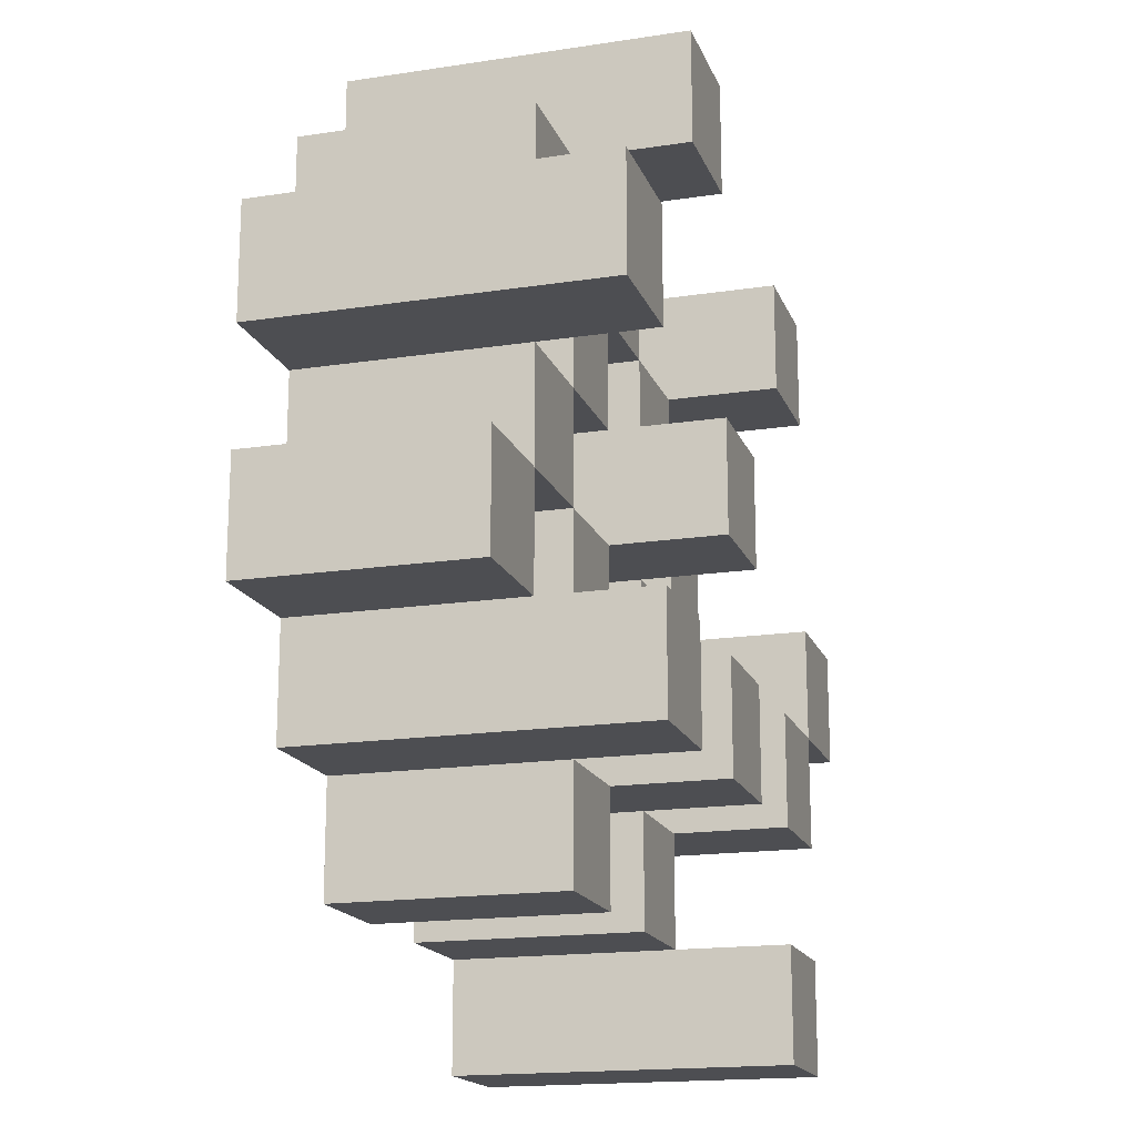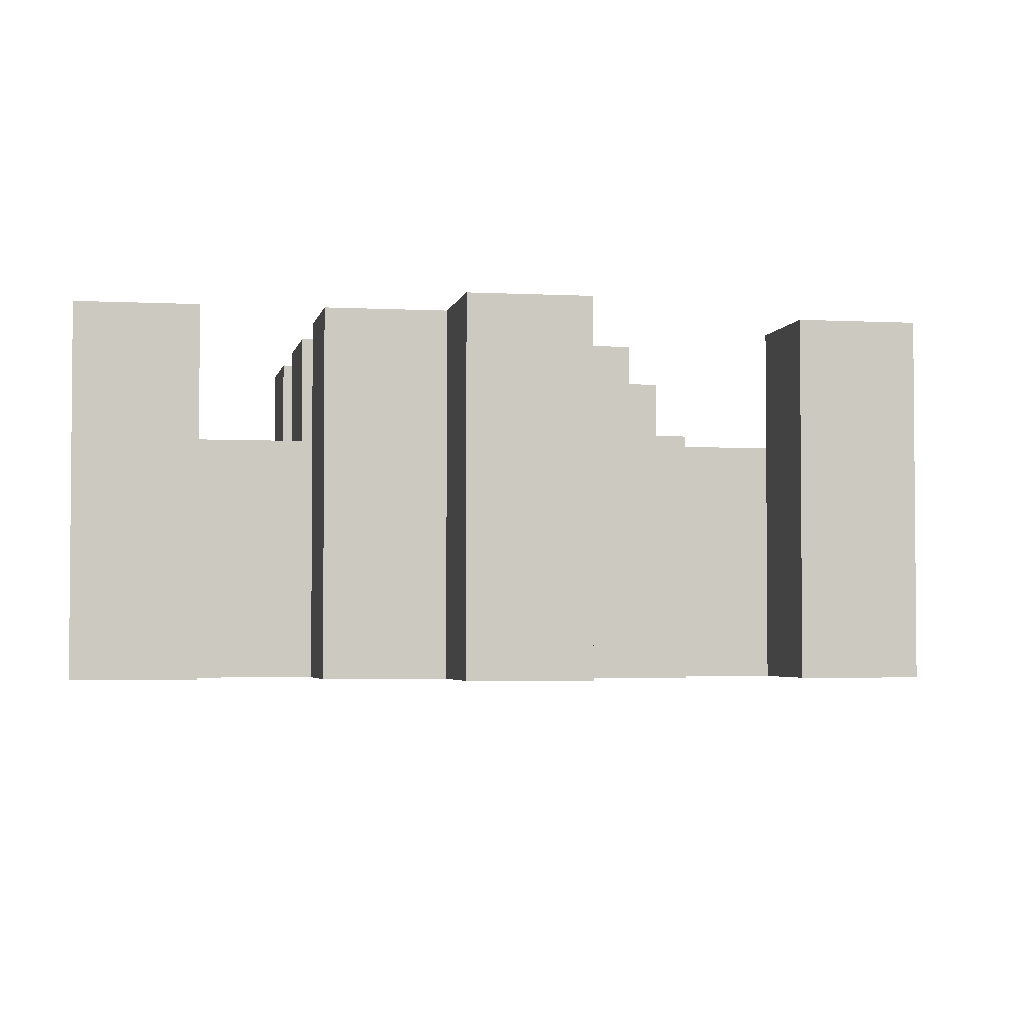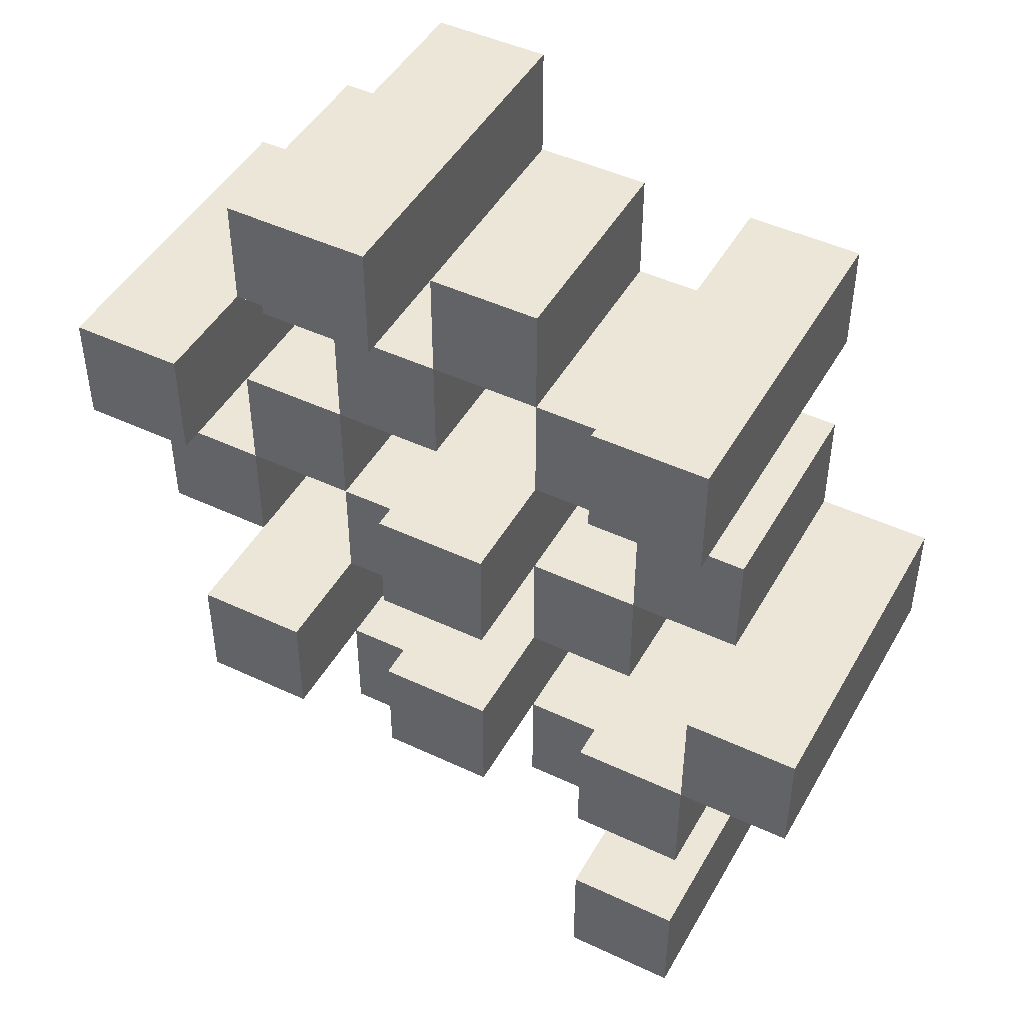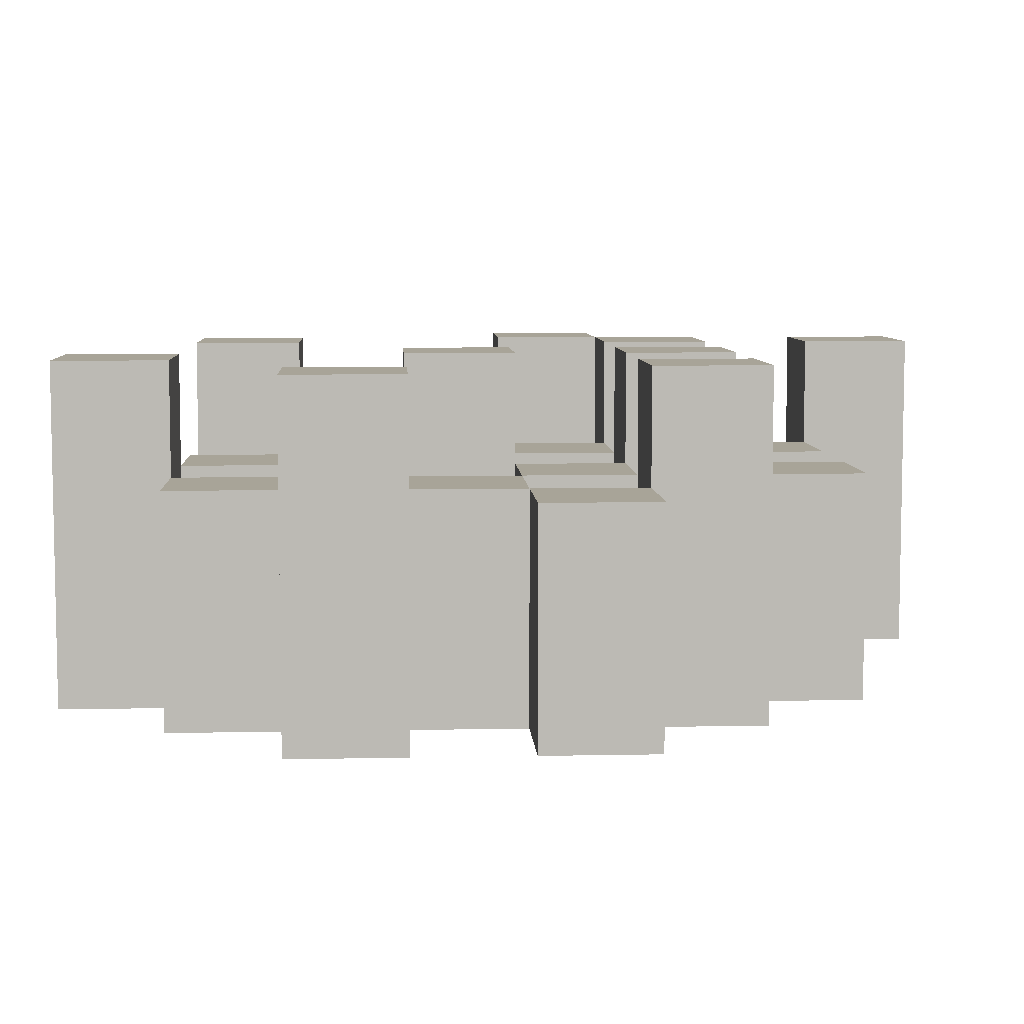
<metadata>
{"format":"obj","ext":"obj","renderer":"f3d","projection":"perspective","resolution":1024,"background":"white","views":[{"elev":-17.2,"azim":106.9,"up":"+Z"},{"elev":-3.2,"azim":-100.4,"up":"+Y"},{"elev":46.5,"azim":-151.8,"up":"+Z"},{"elev":7.0,"azim":86.7,"up":"+Y"}]}
</metadata>
<code>
o
v -16.4 0.9 20.6
v -16.5 0.9 20.6
v -16.4 1.2 20.6
v -16.5 1.2 20.6
v -16.3 0.9 20.5
v -16.4 0.9 20.5
v -16.5 0.9 20.5
v -16.6 0.9 20.5
v -16.7 0.9 20.5
v -16.8 0.9 20.5
v -16.3 1.1 20.5
v -16.4 1.1 20.5
v -16.5 1.1 20.5
v -16.6 1.1 20.5
v -16.7 1.2 20.5
v -16.8 1.2 20.5
v -16.2 0.9 20.4
v -16.3 0.9 20.4
v -16.4 0.9 20.4
v -16.5 0.9 20.4
v -16.6 0.9 20.4
v -16.7 0.9 20.4
v -16.3 1.1 20.4
v -16.4 1.1 20.4
v -16.5 1.1 20.4
v -16.6 1.1 20.4
v -16.7 1.1 20.4
v -16.2 1.2 20.4
v -16.3 1.2 20.4
v -16.3 0.9 20.3
v -16.4 0.9 20.3
v -16.5 0.9 20.3
v -16.6 0.9 20.3
v -16.7 0.9 20.3
v -16.8 0.9 20.3
v -16.3 1.1 20.3
v -16.4 1.1 20.3
v -16.5 1.1 20.3
v -16.6 1.1 20.3
v -16.7 1.1 20.3
v -16.8 1.1 20.3
v -16.5 1.2 20.3
v -16.6 1.2 20.3
v -16.2 0.9 20.2
v -16.3 0.9 20.2
v -16.4 0.9 20.2
v -16.5 0.9 20.2
v -16.6 0.9 20.2
v -16.7 0.9 20.2
v -16.8 0.9 20.2
v -16.9 0.9 20.2
v -16.2 1.1 20.2
v -16.3 1.1 20.2
v -16.4 1.1 20.2
v -16.5 1.1 20.2
v -16.6 1.1 20.2
v -16.7 1.1 20.2
v -16.8 1.1 20.2
v -16.8 1.2 20.2
v -16.9 1.2 20.2
v -16.3 0.9 20.1
v -16.4 0.9 20.1
v -16.5 0.9 20.1
v -16.6 0.9 20.1
v -16.7 0.9 20.1
v -16.8 0.9 20.1
v -16.3 1.1 20.1
v -16.4 1.1 20.1
v -16.5 1.1 20.1
v -16.6 1.1 20.1
v -16.7 1.1 20.1
v -16.3 1.2 20.1
v -16.4 1.2 20.1
v -16.5 1.2 20.1
v -16.6 1.2 20.1
v -16.7 1.2 20.1
v -16.8 1.2 20.1
v -16.4 0.9 20
v -16.5 0.9 20
v -16.6 0.9 20
v -16.7 0.9 20
v -16.4 1.1 20
v -16.5 1.1 20
v -16.6 1.1 20
v -16.7 1.1 20
v -16.7 0.9 19.9
v -16.8 0.9 19.9
v -16.7 1.1 19.9
v -16.7 1.2 19.9
v -16.8 1.2 19.9
v -16.4 0.9 20.5
v -16.5 0.9 20.5
v -16.4 1.1 20.5
v -16.5 1.1 20.5
v -16.4 1.2 20.5
v -16.5 1.2 20.5
v -16.3 0.9 20.4
v -16.4 0.9 20.4
v -16.5 0.9 20.4
v -16.6 0.9 20.4
v -16.7 0.9 20.4
v -16.8 0.9 20.4
v -16.3 1.1 20.4
v -16.4 1.1 20.4
v -16.5 1.1 20.4
v -16.6 1.1 20.4
v -16.7 1.1 20.4
v -16.7 1.2 20.4
v -16.8 1.2 20.4
v -16.2 0.9 20.3
v -16.3 0.9 20.3
v -16.4 0.9 20.3
v -16.5 0.9 20.3
v -16.6 0.9 20.3
v -16.7 0.9 20.3
v -16.3 1.1 20.3
v -16.4 1.1 20.3
v -16.5 1.1 20.3
v -16.6 1.1 20.3
v -16.7 1.1 20.3
v -16.2 1.2 20.3
v -16.3 1.2 20.3
v -16.3 0.9 20.2
v -16.4 0.9 20.2
v -16.5 0.9 20.2
v -16.6 0.9 20.2
v -16.7 0.9 20.2
v -16.8 0.9 20.2
v -16.3 1.1 20.2
v -16.4 1.1 20.2
v -16.5 1.1 20.2
v -16.6 1.1 20.2
v -16.7 1.1 20.2
v -16.8 1.1 20.2
v -16.5 1.2 20.2
v -16.6 1.2 20.2
v -16.2 0.9 20.1
v -16.3 0.9 20.1
v -16.4 0.9 20.1
v -16.5 0.9 20.1
v -16.6 0.9 20.1
v -16.7 0.9 20.1
v -16.8 0.9 20.1
v -16.9 0.9 20.1
v -16.2 1.1 20.1
v -16.3 1.1 20.1
v -16.4 1.1 20.1
v -16.5 1.1 20.1
v -16.6 1.1 20.1
v -16.7 1.1 20.1
v -16.8 1.2 20.1
v -16.9 1.2 20.1
v -16.3 0.9 20
v -16.4 0.9 20
v -16.5 0.9 20
v -16.6 0.9 20
v -16.7 0.9 20
v -16.8 0.9 20
v -16.4 1.1 20
v -16.5 1.1 20
v -16.6 1.1 20
v -16.7 1.1 20
v -16.3 1.2 20
v -16.4 1.2 20
v -16.5 1.2 20
v -16.6 1.2 20
v -16.7 1.2 20
v -16.8 1.2 20
v -16.4 0.9 19.9
v -16.5 0.9 19.9
v -16.6 0.9 19.9
v -16.7 0.9 19.9
v -16.4 1.1 19.9
v -16.5 1.1 19.9
v -16.6 1.1 19.9
v -16.7 1.1 19.9
v -16.7 0.9 19.8
v -16.8 0.9 19.8
v -16.7 1.2 19.8
v -16.8 1.2 19.8
v -16.2 0.9 20.4
v -16.2 1.2 20.4
v -16.2 0.9 20.3
v -16.2 1.2 20.3
v -16.2 0.9 20.2
v -16.2 1.1 20.2
v -16.2 0.9 20.1
v -16.2 1.1 20.1
v -16.3 0.9 20.5
v -16.3 1.1 20.5
v -16.3 0.9 20.4
v -16.3 1.1 20.4
v -16.3 0.9 20.3
v -16.3 1.1 20.3
v -16.3 0.9 20.2
v -16.3 1.1 20.2
v -16.3 0.9 20.1
v -16.3 1.1 20.1
v -16.3 1.2 20.1
v -16.3 0.9 20
v -16.3 1.2 20
v -16.4 0.9 20.6
v -16.4 1.2 20.6
v -16.4 0.9 20.5
v -16.4 1.1 20.5
v -16.4 1.2 20.5
v -16.4 0.9 20.4
v -16.4 1.1 20.4
v -16.4 0.9 20.3
v -16.4 1.1 20.3
v -16.4 0.9 20.2
v -16.4 1.1 20.2
v -16.4 0.9 20.1
v -16.4 1.1 20.1
v -16.4 0.9 20
v -16.4 1.1 20
v -16.4 0.9 19.9
v -16.4 1.1 19.9
v -16.5 0.9 20.5
v -16.5 1.1 20.5
v -16.5 0.9 20.4
v -16.5 1.1 20.4
v -16.5 0.9 20.3
v -16.5 1.1 20.3
v -16.5 1.2 20.3
v -16.5 0.9 20.2
v -16.5 1.1 20.2
v -16.5 1.2 20.2
v -16.5 0.9 20.1
v -16.5 1.1 20.1
v -16.5 1.2 20.1
v -16.5 0.9 20
v -16.5 1.1 20
v -16.5 1.2 20
v -16.6 0.9 20.4
v -16.6 1.1 20.4
v -16.6 0.9 20.3
v -16.6 1.1 20.3
v -16.6 0.9 20.2
v -16.6 1.1 20.2
v -16.6 0.9 20.1
v -16.6 1.1 20.1
v -16.6 0.9 20
v -16.6 1.1 20
v -16.6 0.9 19.9
v -16.6 1.1 19.9
v -16.7 0.9 20.5
v -16.7 1.2 20.5
v -16.7 0.9 20.4
v -16.7 1.1 20.4
v -16.7 1.2 20.4
v -16.7 0.9 20.3
v -16.7 1.1 20.3
v -16.7 0.9 20.2
v -16.7 1.1 20.2
v -16.7 0.9 20.1
v -16.7 1.1 20.1
v -16.7 1.2 20.1
v -16.7 0.9 20
v -16.7 1.1 20
v -16.7 1.2 20
v -16.7 0.9 19.9
v -16.7 1.1 19.9
v -16.7 1.2 19.9
v -16.7 0.9 19.8
v -16.7 1.2 19.8
v -16.8 0.9 20.2
v -16.8 1.1 20.2
v -16.8 1.2 20.2
v -16.8 0.9 20.1
v -16.8 1.2 20.1
v -16.3 0.9 20.4
v -16.3 1.1 20.4
v -16.3 1.2 20.4
v -16.3 0.9 20.3
v -16.3 1.1 20.3
v -16.3 1.2 20.3
v -16.3 0.9 20.2
v -16.3 1.1 20.2
v -16.3 0.9 20.1
v -16.3 1.1 20.1
v -16.4 0.9 20.5
v -16.4 1.1 20.5
v -16.4 0.9 20.4
v -16.4 1.1 20.4
v -16.4 0.9 20.3
v -16.4 1.1 20.3
v -16.4 0.9 20.2
v -16.4 1.1 20.2
v -16.4 0.9 20.1
v -16.4 1.1 20.1
v -16.4 1.2 20.1
v -16.4 0.9 20
v -16.4 1.1 20
v -16.4 1.2 20
v -16.5 0.9 20.6
v -16.5 1.2 20.6
v -16.5 0.9 20.5
v -16.5 1.1 20.5
v -16.5 1.2 20.5
v -16.5 0.9 20.4
v -16.5 1.1 20.4
v -16.5 0.9 20.3
v -16.5 1.1 20.3
v -16.5 0.9 20.2
v -16.5 1.1 20.2
v -16.5 0.9 20.1
v -16.5 1.1 20.1
v -16.5 0.9 20
v -16.5 1.1 20
v -16.5 0.9 19.9
v -16.5 1.1 19.9
v -16.6 0.9 20.5
v -16.6 1.1 20.5
v -16.6 0.9 20.4
v -16.6 1.1 20.4
v -16.6 0.9 20.3
v -16.6 1.1 20.3
v -16.6 1.2 20.3
v -16.6 0.9 20.2
v -16.6 1.1 20.2
v -16.6 1.2 20.2
v -16.6 0.9 20.1
v -16.6 1.1 20.1
v -16.6 1.2 20.1
v -16.6 0.9 20
v -16.6 1.1 20
v -16.6 1.2 20
v -16.7 0.9 20.4
v -16.7 1.1 20.4
v -16.7 0.9 20.3
v -16.7 1.1 20.3
v -16.7 0.9 20.2
v -16.7 1.1 20.2
v -16.7 0.9 20.1
v -16.7 1.1 20.1
v -16.7 0.9 20
v -16.7 1.1 20
v -16.7 0.9 19.9
v -16.7 1.1 19.9
v -16.8 0.9 20.5
v -16.8 1.2 20.5
v -16.8 0.9 20.4
v -16.8 1.2 20.4
v -16.8 0.9 20.3
v -16.8 1.1 20.3
v -16.8 0.9 20.2
v -16.8 1.1 20.2
v -16.8 0.9 20.1
v -16.8 1.2 20.1
v -16.8 0.9 20
v -16.8 1.2 20
v -16.8 0.9 19.9
v -16.8 1.2 19.9
v -16.8 0.9 19.8
v -16.8 1.2 19.8
v -16.9 0.9 20.2
v -16.9 1.2 20.2
v -16.9 0.9 20.1
v -16.9 1.2 20.1
v -16.2 0.9 20.4
v -16.2 0.9 20.3
v -16.2 0.9 20.2
v -16.2 0.9 20.1
v -16.3 0.9 20.5
v -16.3 0.9 20.4
v -16.3 0.9 20.3
v -16.3 0.9 20.2
v -16.3 0.9 20.1
v -16.3 0.9 20
v -16.4 0.9 20.6
v -16.4 0.9 20.5
v -16.4 0.9 20.4
v -16.4 0.9 20.3
v -16.4 0.9 20.2
v -16.4 0.9 20.1
v -16.4 0.9 20
v -16.4 0.9 19.9
v -16.5 0.9 20.6
v -16.5 0.9 20.5
v -16.5 0.9 20.4
v -16.5 0.9 20.3
v -16.5 0.9 20.2
v -16.5 0.9 20.1
v -16.5 0.9 20
v -16.5 0.9 19.9
v -16.6 0.9 20.5
v -16.6 0.9 20.4
v -16.6 0.9 20.3
v -16.6 0.9 20.2
v -16.6 0.9 20.1
v -16.6 0.9 20
v -16.6 0.9 19.9
v -16.7 0.9 20.5
v -16.7 0.9 20.4
v -16.7 0.9 20.3
v -16.7 0.9 20.2
v -16.7 0.9 20.1
v -16.7 0.9 20
v -16.7 0.9 19.9
v -16.7 0.9 19.8
v -16.8 0.9 20.5
v -16.8 0.9 20.4
v -16.8 0.9 20.3
v -16.8 0.9 20.2
v -16.8 0.9 20.1
v -16.8 0.9 20
v -16.8 0.9 19.9
v -16.8 0.9 19.8
v -16.9 0.9 20.2
v -16.9 0.9 20.1
v -16.2 1.1 20.2
v -16.2 1.1 20.1
v -16.3 1.1 20.5
v -16.3 1.1 20.4
v -16.3 1.1 20.3
v -16.3 1.1 20.2
v -16.3 1.1 20.1
v -16.4 1.1 20.5
v -16.4 1.1 20.4
v -16.4 1.1 20.3
v -16.4 1.1 20.2
v -16.4 1.1 20.1
v -16.4 1.1 20
v -16.4 1.1 19.9
v -16.5 1.1 20.5
v -16.5 1.1 20.4
v -16.5 1.1 20.3
v -16.5 1.1 20.2
v -16.5 1.1 20.1
v -16.5 1.1 20
v -16.5 1.1 19.9
v -16.6 1.1 20.5
v -16.6 1.1 20.4
v -16.6 1.1 20.3
v -16.6 1.1 20.2
v -16.6 1.1 20.1
v -16.6 1.1 20
v -16.6 1.1 19.9
v -16.7 1.1 20.4
v -16.7 1.1 20.3
v -16.7 1.1 20.2
v -16.7 1.1 20.1
v -16.7 1.1 20
v -16.7 1.1 19.9
v -16.8 1.1 20.3
v -16.8 1.1 20.2
v -16.2 1.2 20.4
v -16.2 1.2 20.3
v -16.3 1.2 20.4
v -16.3 1.2 20.3
v -16.3 1.2 20.1
v -16.3 1.2 20
v -16.4 1.2 20.6
v -16.4 1.2 20.5
v -16.4 1.2 20.1
v -16.4 1.2 20
v -16.5 1.2 20.6
v -16.5 1.2 20.5
v -16.5 1.2 20.3
v -16.5 1.2 20.2
v -16.5 1.2 20.1
v -16.5 1.2 20
v -16.6 1.2 20.3
v -16.6 1.2 20.2
v -16.6 1.2 20.1
v -16.6 1.2 20
v -16.7 1.2 20.5
v -16.7 1.2 20.4
v -16.7 1.2 20.1
v -16.7 1.2 20
v -16.7 1.2 19.9
v -16.7 1.2 19.8
v -16.8 1.2 20.5
v -16.8 1.2 20.4
v -16.8 1.2 20.2
v -16.8 1.2 20.1
v -16.8 1.2 20
v -16.8 1.2 19.9
v -16.8 1.2 19.8
v -16.9 1.2 20.2
v -16.9 1.2 20.1
f 3 2 1
f 4 2 3
f 11 6 5
f 12 6 11
f 13 8 7
f 14 8 13
f 15 10 9
f 16 10 15
f 23 18 17
f 24 20 19
f 25 20 24
f 26 22 21
f 27 22 26
f 28 23 17
f 29 23 28
f 36 31 30
f 37 31 36
f 38 33 32
f 39 33 38
f 40 35 34
f 41 35 40
f 42 39 38
f 43 39 42
f 52 45 44
f 53 45 52
f 54 47 46
f 55 47 54
f 56 49 48
f 57 49 56
f 58 51 50
f 59 51 58
f 60 51 59
f 67 62 61
f 68 62 67
f 69 64 63
f 70 64 69
f 71 66 65
f 72 68 67
f 73 68 72
f 74 70 69
f 75 70 74
f 76 66 71
f 77 66 76
f 82 79 78
f 83 79 82
f 84 81 80
f 85 81 84
f 88 87 86
f 89 87 88
f 90 87 89
f 91 92 93
f 93 92 94
f 93 94 95
f 95 94 96
f 97 98 103
f 103 98 104
f 99 100 105
f 105 100 106
f 101 102 107
f 107 102 108
f 108 102 109
f 110 111 116
f 112 113 117
f 117 113 118
f 114 115 119
f 119 115 120
f 110 116 121
f 121 116 122
f 123 124 129
f 129 124 130
f 125 126 131
f 131 126 132
f 127 128 133
f 133 128 134
f 131 132 135
f 135 132 136
f 137 138 145
f 145 138 146
f 139 140 147
f 147 140 148
f 141 142 149
f 149 142 150
f 143 144 151
f 151 144 152
f 153 154 159
f 155 156 160
f 160 156 161
f 157 158 162
f 153 159 163
f 163 159 164
f 160 161 165
f 165 161 166
f 162 158 167
f 167 158 168
f 169 170 173
f 173 170 174
f 171 172 175
f 175 172 176
f 177 178 179
f 179 178 180
f 183 182 181
f 184 182 183
f 187 186 185
f 188 186 187
f 191 190 189
f 192 190 191
f 195 194 193
f 196 194 195
f 200 198 197
f 200 199 198
f 201 199 200
f 204 203 202
f 205 203 204
f 206 203 205
f 209 208 207
f 210 208 209
f 213 212 211
f 214 212 213
f 217 216 215
f 218 216 217
f 221 220 219
f 222 220 221
f 226 224 223
f 226 225 224
f 227 225 226
f 228 225 227
f 232 230 229
f 232 231 230
f 233 231 232
f 234 231 233
f 237 236 235
f 238 236 237
f 241 240 239
f 242 240 241
f 245 244 243
f 246 244 245
f 249 248 247
f 250 248 249
f 251 248 250
f 254 253 252
f 255 253 254
f 259 257 256
f 259 258 257
f 260 258 259
f 261 258 260
f 265 263 262
f 265 264 263
f 266 264 265
f 270 268 267
f 270 269 268
f 271 269 270
f 272 273 275
f 273 274 275
f 275 274 276
f 276 274 277
f 278 279 280
f 280 279 281
f 282 283 284
f 284 283 285
f 286 287 288
f 288 287 289
f 290 291 293
f 291 292 293
f 293 292 294
f 294 292 295
f 296 297 298
f 298 297 299
f 299 297 300
f 301 302 303
f 303 302 304
f 305 306 307
f 307 306 308
f 309 310 311
f 311 310 312
f 313 314 315
f 315 314 316
f 317 318 320
f 318 319 320
f 320 319 321
f 321 319 322
f 323 324 326
f 324 325 326
f 326 325 327
f 327 325 328
f 329 330 331
f 331 330 332
f 333 334 335
f 335 334 336
f 337 338 339
f 339 338 340
f 341 342 343
f 343 342 344
f 345 346 347
f 347 346 348
f 349 350 351
f 351 350 352
f 353 354 355
f 355 354 356
f 357 358 359
f 359 358 360
f 366 362 361
f 367 362 366
f 368 364 363
f 369 364 368
f 372 366 365
f 373 366 372
f 374 368 367
f 375 368 374
f 376 370 369
f 377 370 376
f 379 372 371
f 380 372 379
f 381 374 373
f 382 374 381
f 383 376 375
f 384 376 383
f 385 378 377
f 386 378 385
f 387 381 380
f 388 381 387
f 389 383 382
f 390 383 389
f 391 385 384
f 392 385 391
f 395 389 388
f 396 389 395
f 397 391 390
f 398 391 397
f 399 393 392
f 400 393 399
f 402 395 394
f 403 395 402
f 404 397 396
f 405 397 404
f 406 399 398
f 407 399 406
f 408 401 400
f 409 401 408
f 410 406 405
f 411 406 410
f 412 413 417
f 417 413 418
f 414 415 419
f 419 415 420
f 416 417 421
f 421 417 422
f 420 421 427
f 427 421 428
f 422 423 429
f 429 423 430
f 424 425 431
f 431 425 432
f 426 427 433
f 433 427 434
f 434 435 440
f 440 435 441
f 436 437 442
f 442 437 443
f 438 439 444
f 444 439 445
f 441 442 446
f 446 442 447
f 448 449 450
f 450 449 451
f 452 453 456
f 456 453 457
f 454 455 458
f 458 455 459
f 460 461 464
f 464 461 465
f 462 463 466
f 466 463 467
f 468 469 474
f 474 469 475
f 470 471 477
f 477 471 478
f 472 473 479
f 479 473 480
f 476 477 481
f 481 477 482

</code>
